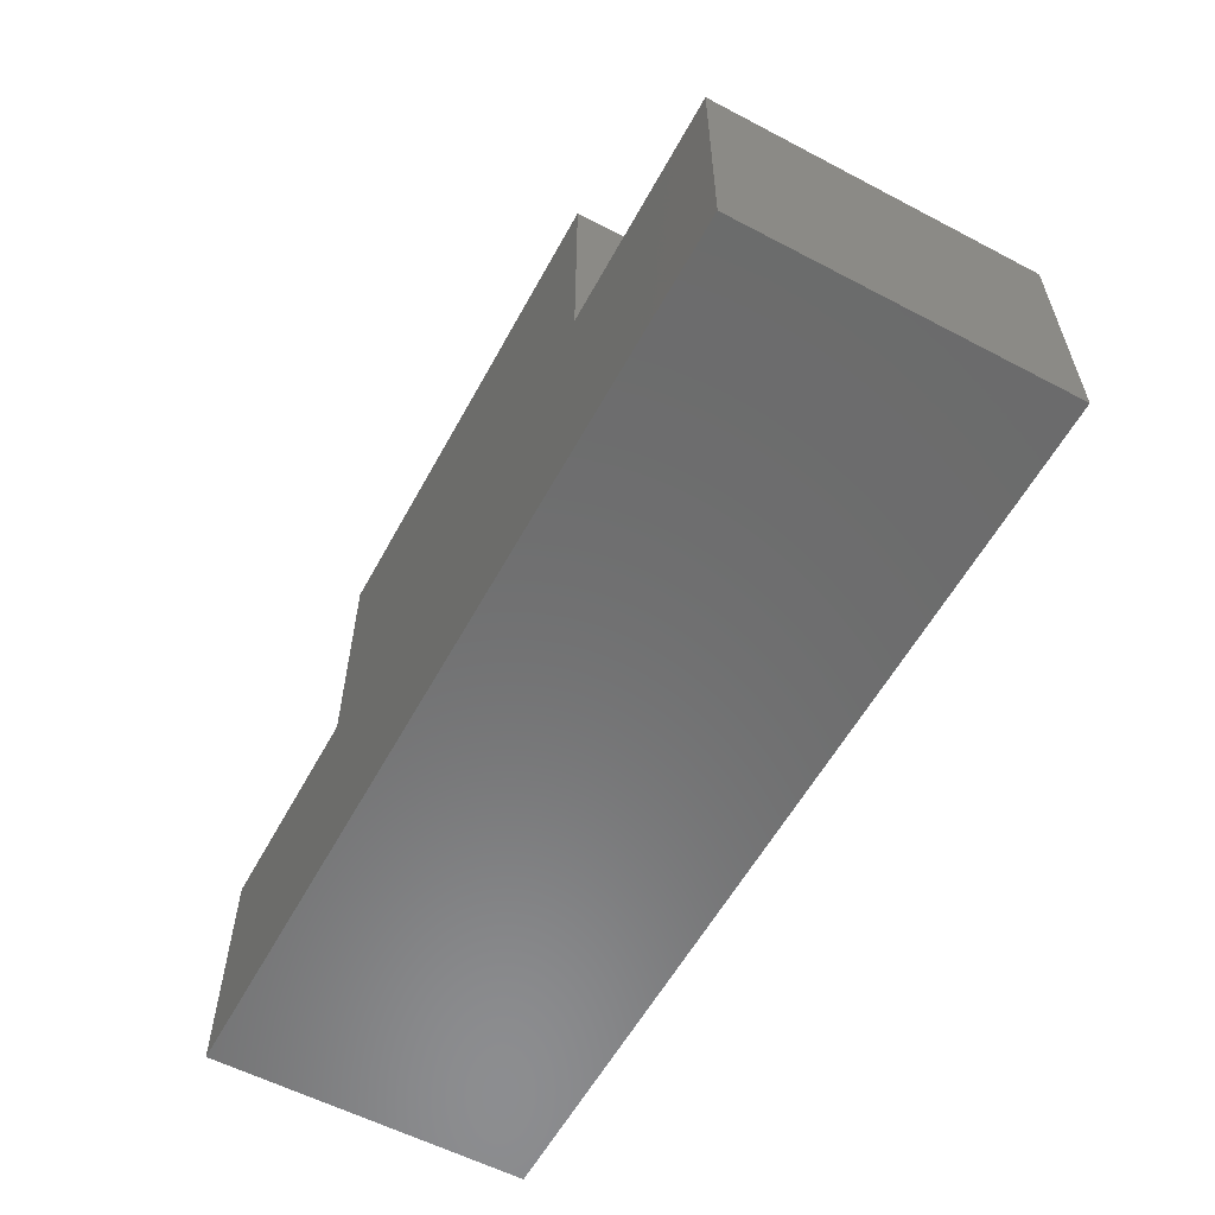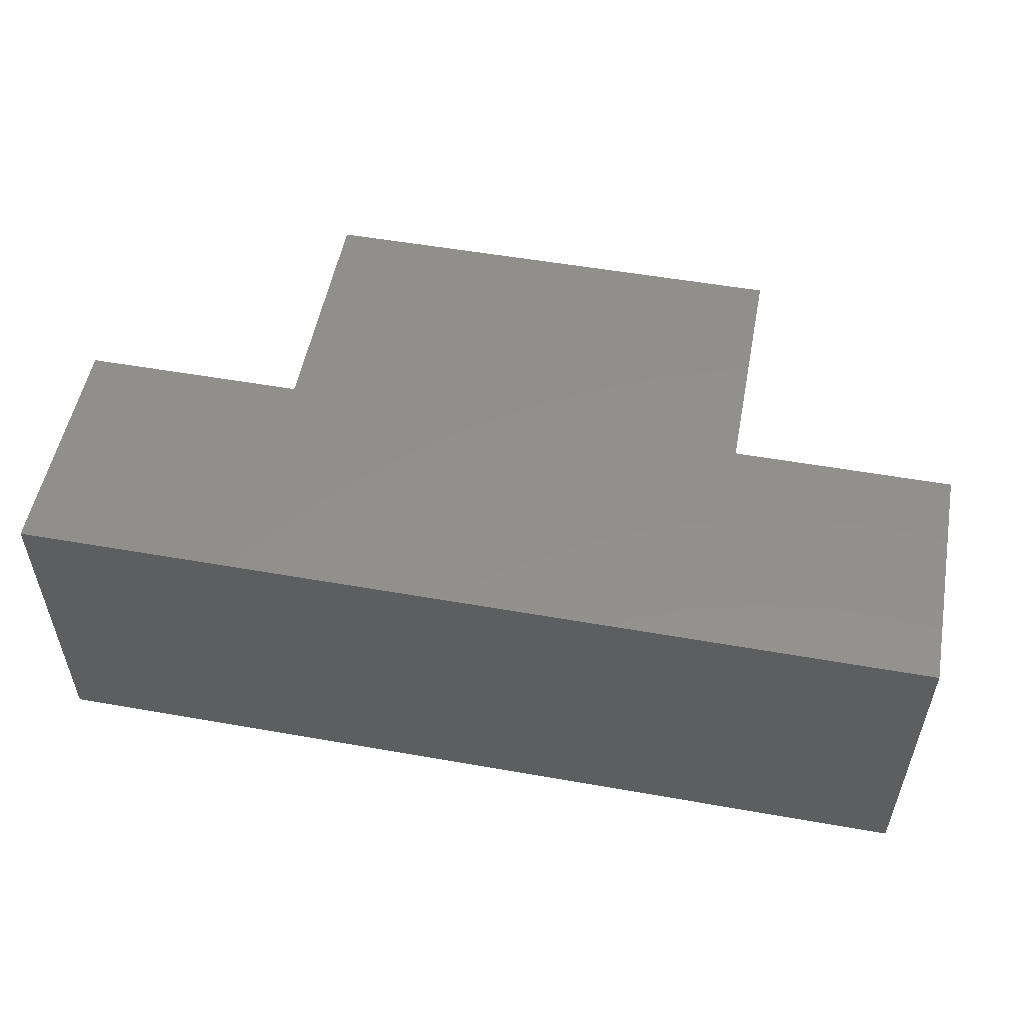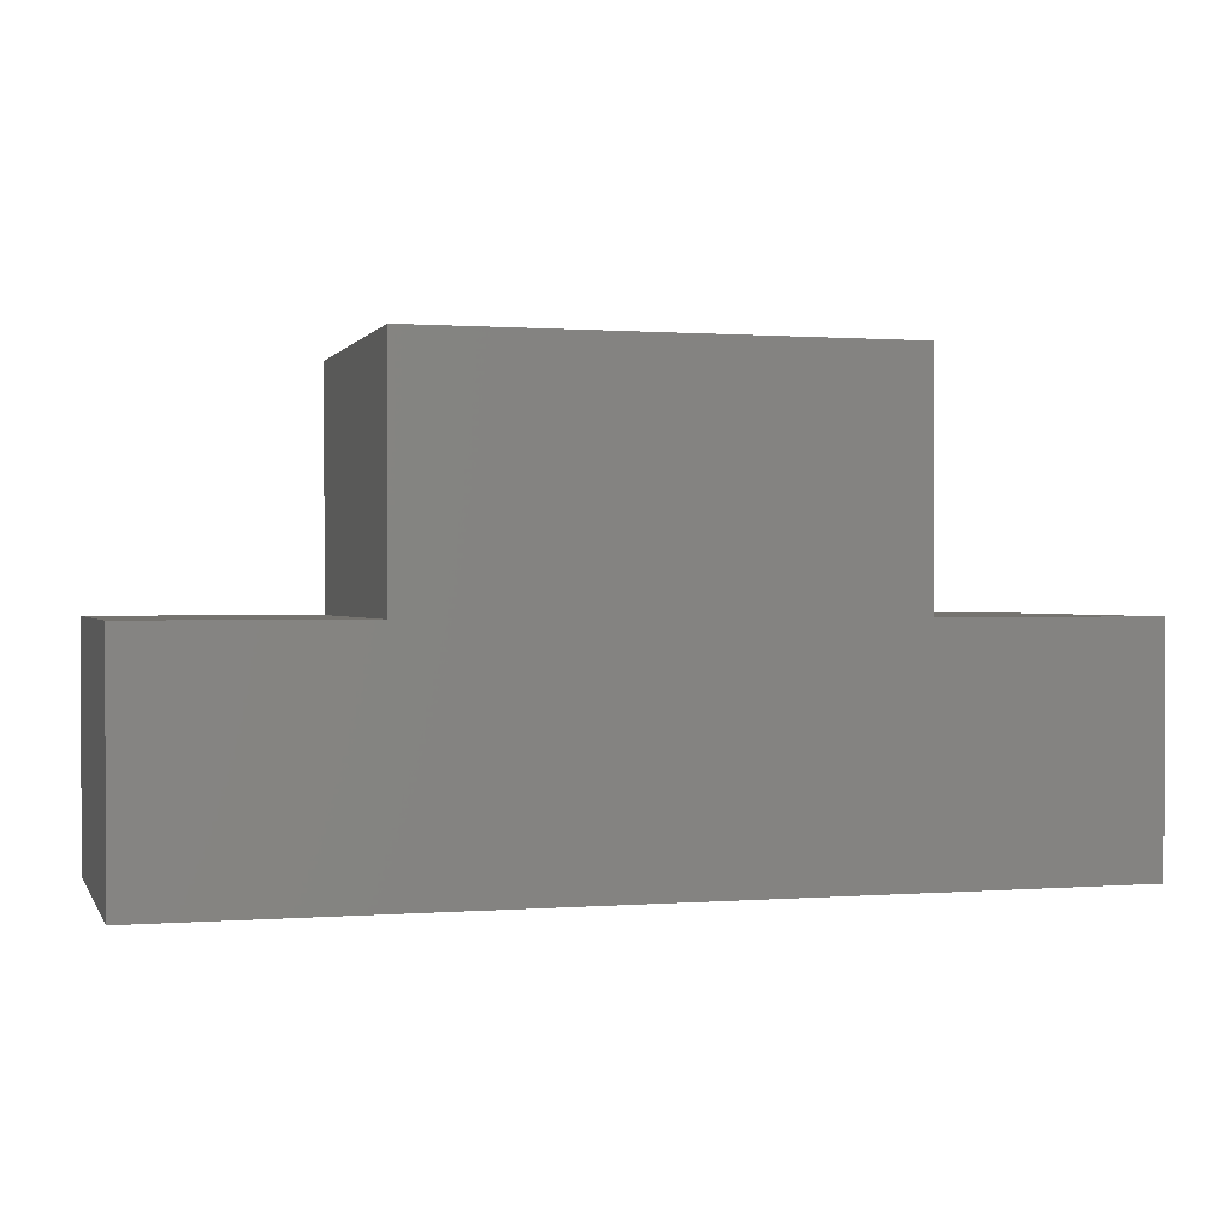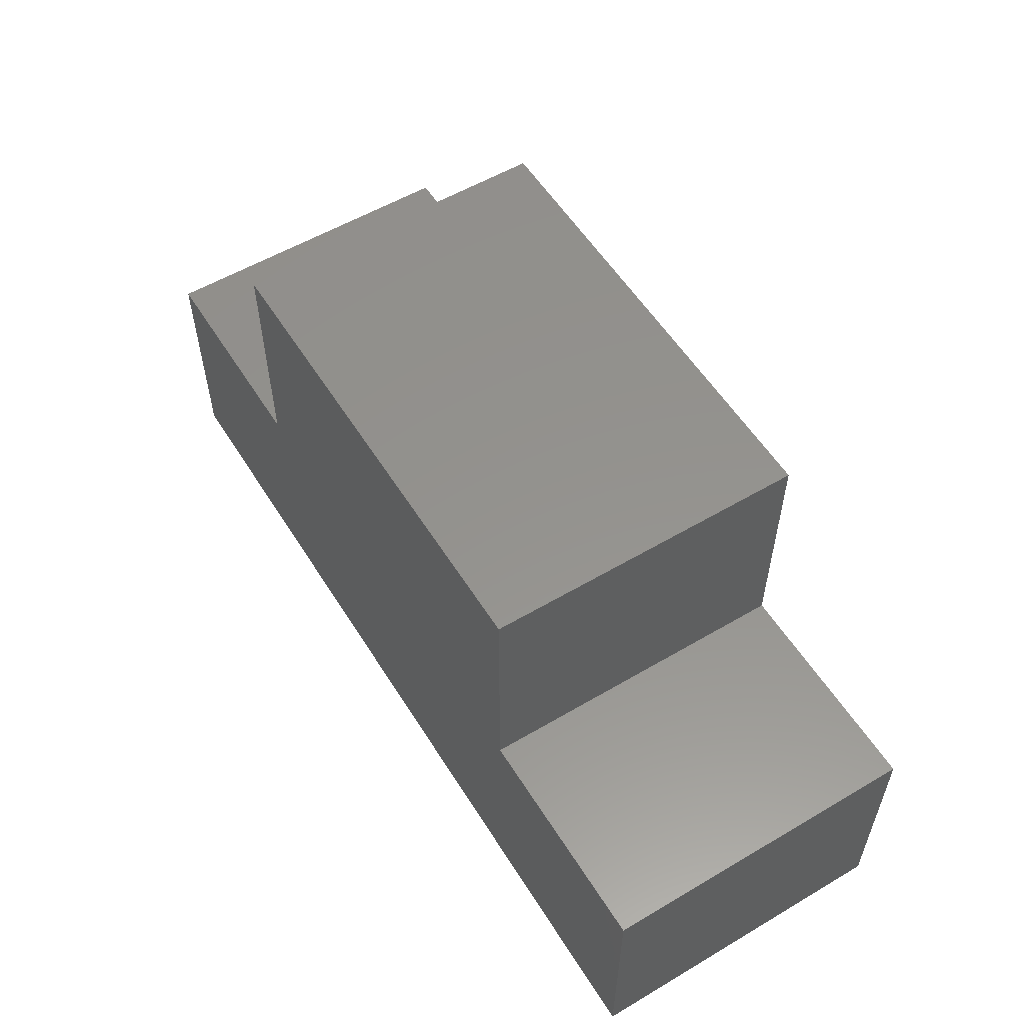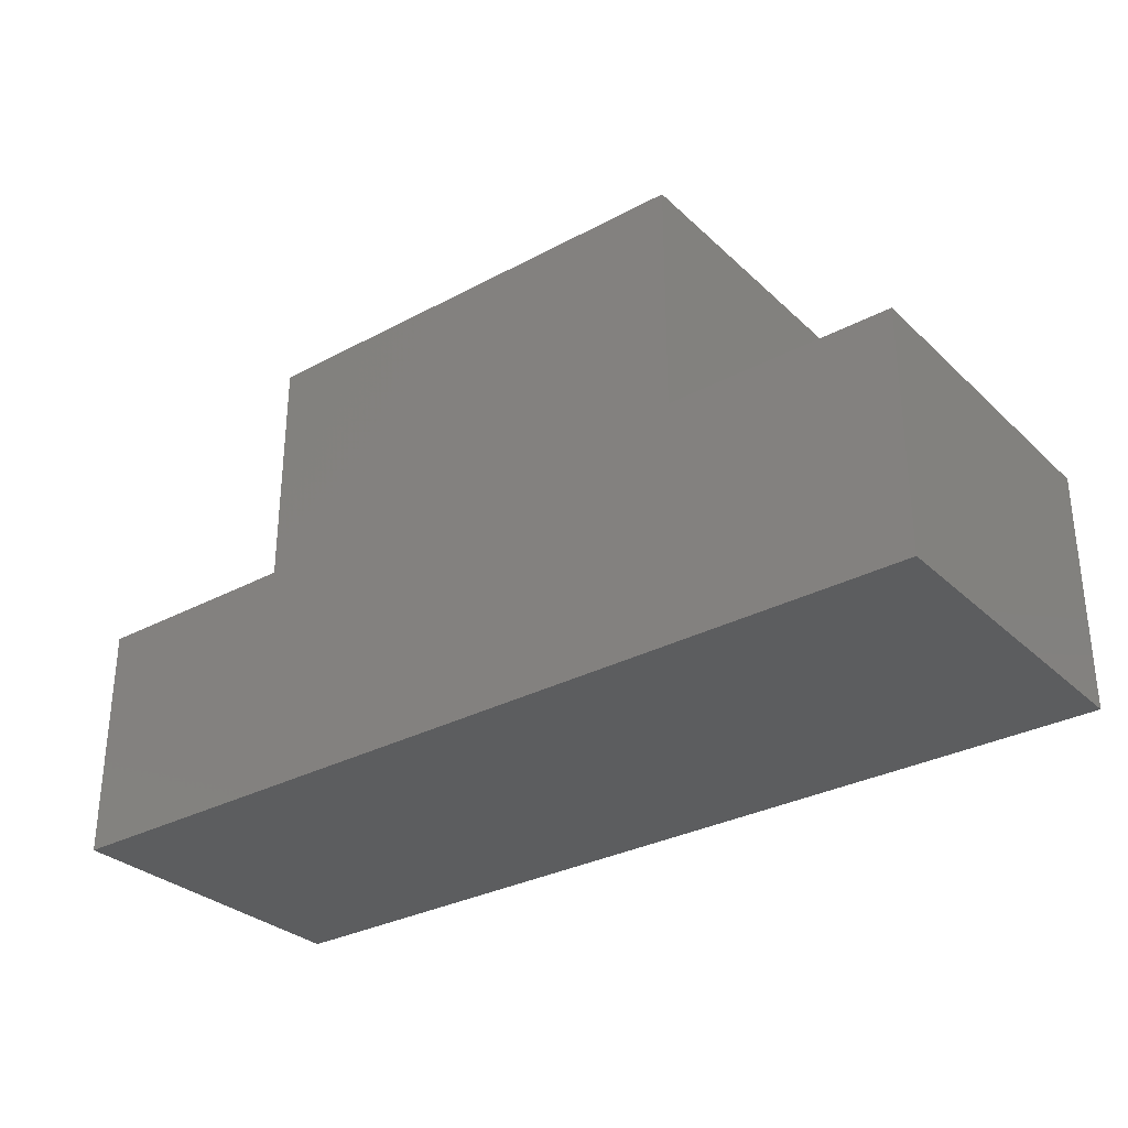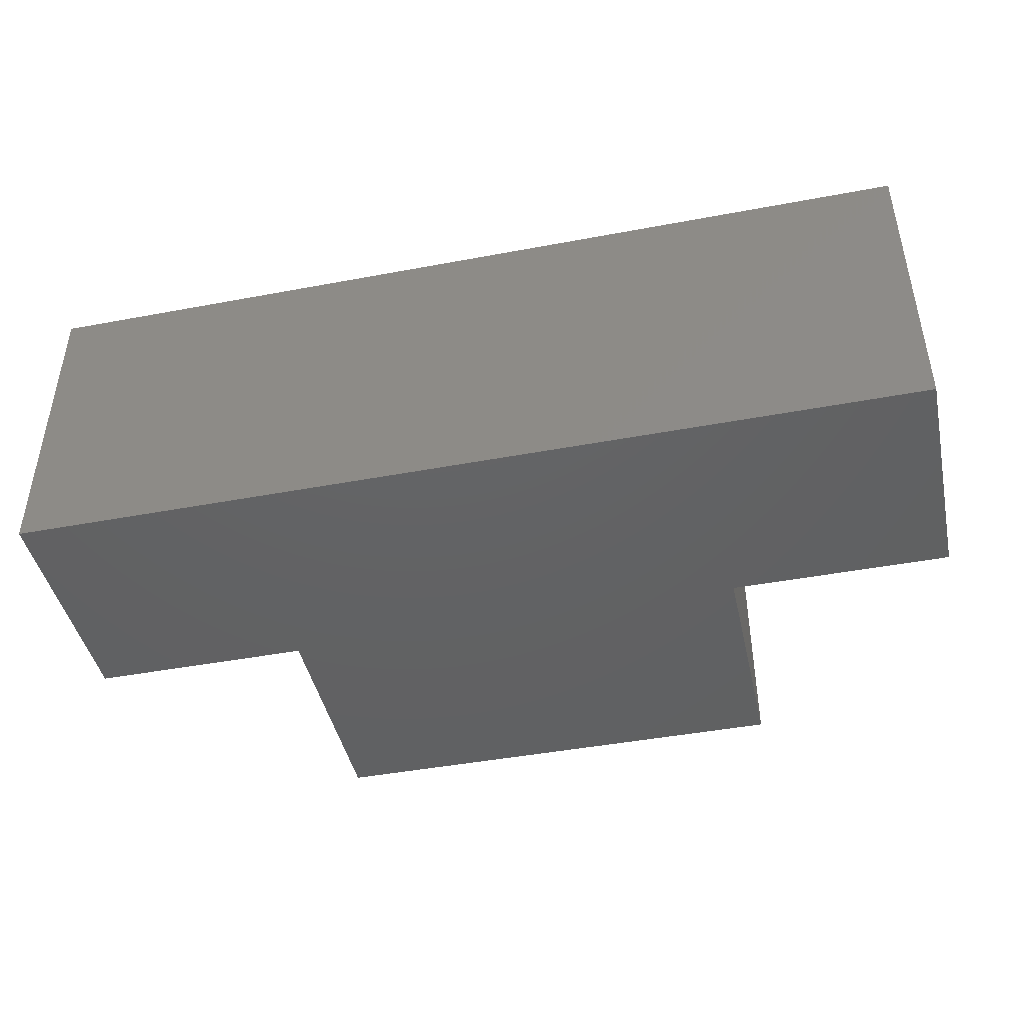
<metadata>
{"format":"stl","ext":"stl","renderer":"f3d","projection":"perspective","resolution":1024,"background":"white","views":[{"elev":-58.1,"azim":61.5,"up":"+Z"},{"elev":53.1,"azim":-169.3,"up":"+Y"},{"elev":0.7,"azim":-16.2,"up":"+Z"},{"elev":56.1,"azim":-121.7,"up":"+Z"},{"elev":-31.0,"azim":37.4,"up":"+Z"},{"elev":-44.2,"azim":-167.6,"up":"+Y"}]}
</metadata>
<code>
# stl→obj: 18 verts, 32 faces
v 1.028 2.407e-16 -0.3053
v 1.028 -0.6016 -0.3053
v 1.028 1.913e-16 -0.75
v 1.028 -0.6016 -0.75
v -0.6953 4.938e-17 -0.3053
v -0.6953 0 -0.75
v -0.6953 -0.6016 -0.3053
v -0.6953 -0.6016 -0.75
v -0.2784 9.567e-17 -0.3053
v 0.6111 1.944e-16 -0.3053
v 0.625 1.96e-16 -0.3053
v -0.2784 1.45e-16 0.1395
v 0.6111 2.438e-16 0.1395
v -0.2784 -0.6016 -0.3053
v 0.625 -0.6016 -0.3053
v 0.6111 -0.6016 -0.3053
v -0.2784 -0.6016 0.1395
v 0.6111 -0.6016 0.1395
f 1 2 3
f 3 2 4
f 5 6 7
f 7 6 8
f 6 5 9
f 6 9 10
f 6 10 11
f 6 11 1
f 6 1 3
f 9 12 10
f 10 12 13
f 14 9 7
f 7 9 5
f 8 4 2
f 8 2 15
f 8 15 16
f 8 16 14
f 8 14 7
f 14 16 17
f 17 16 18
f 10 16 11
f 11 16 15
f 11 15 1
f 1 15 2
f 8 6 4
f 4 6 3
f 13 12 18
f 18 12 17
f 12 9 17
f 17 9 14
f 13 18 10
f 10 18 16

</code>
